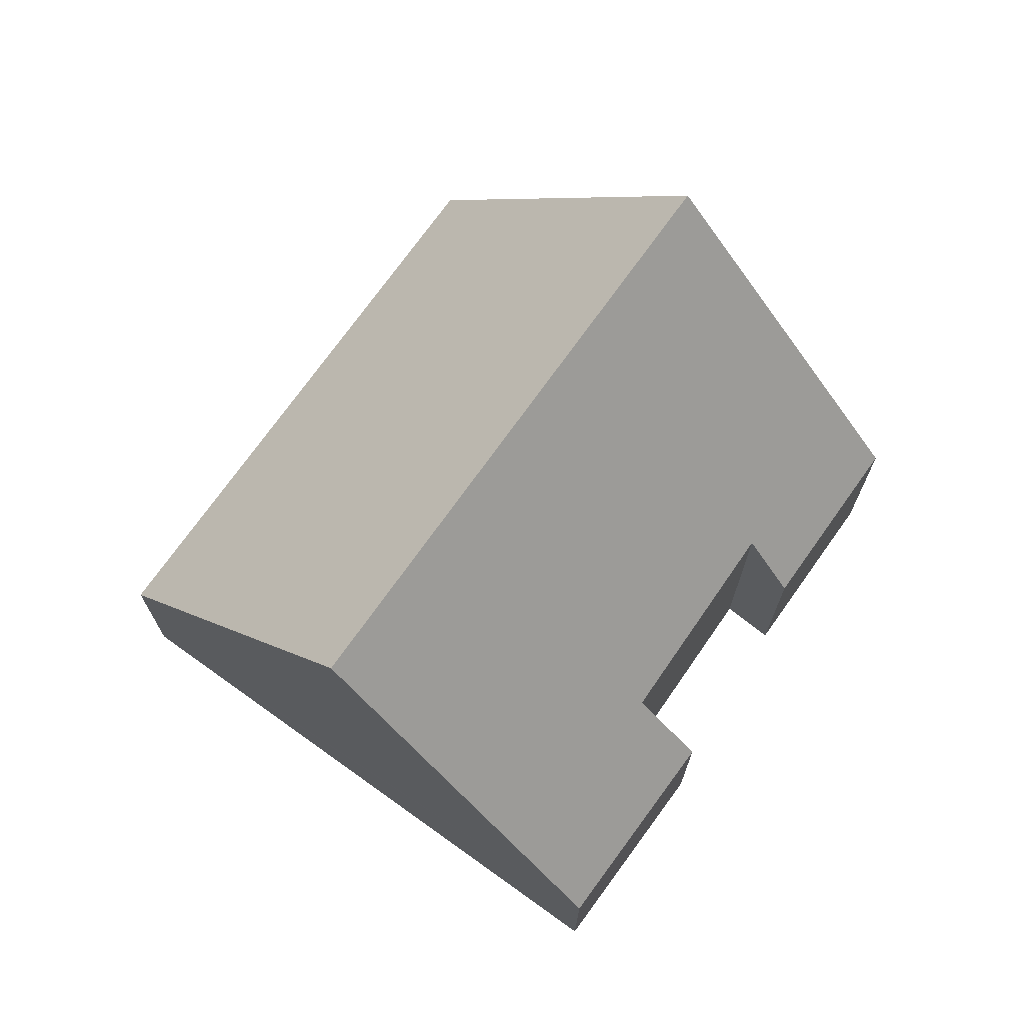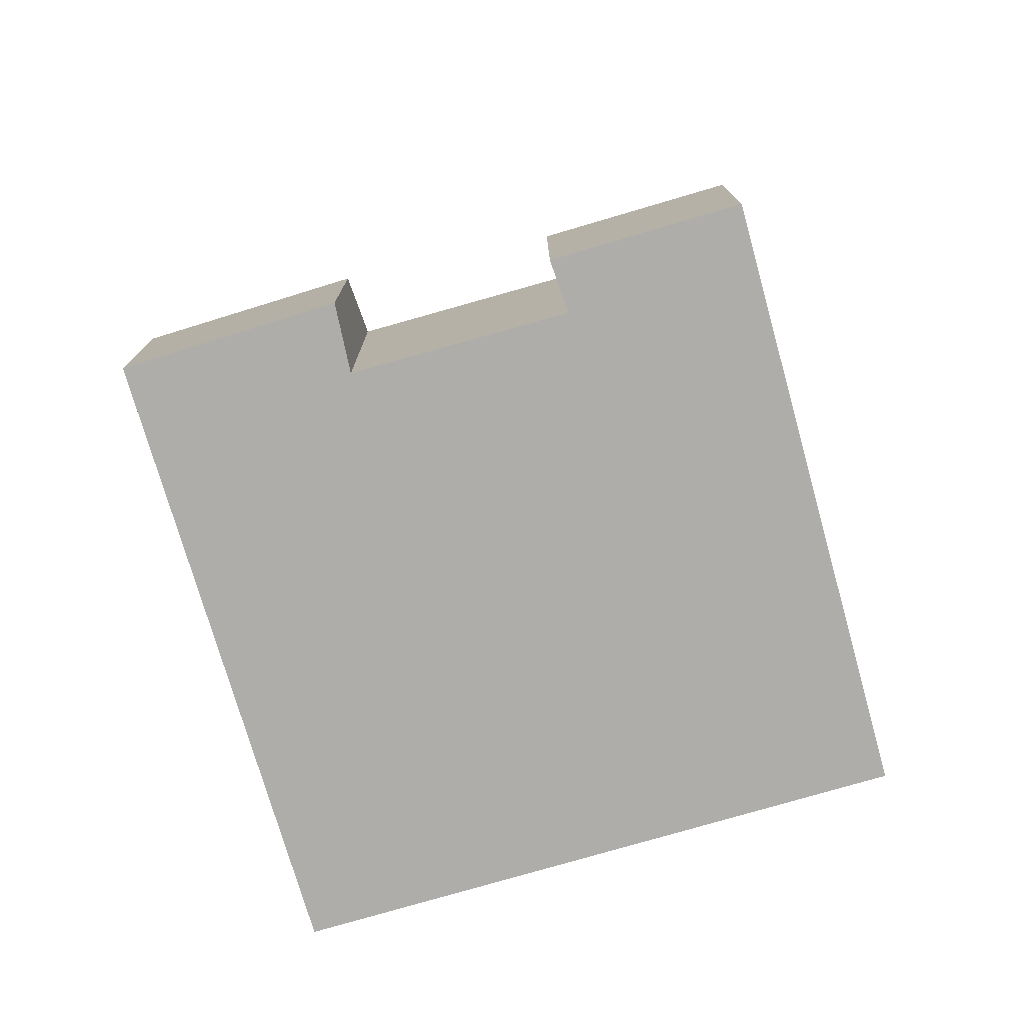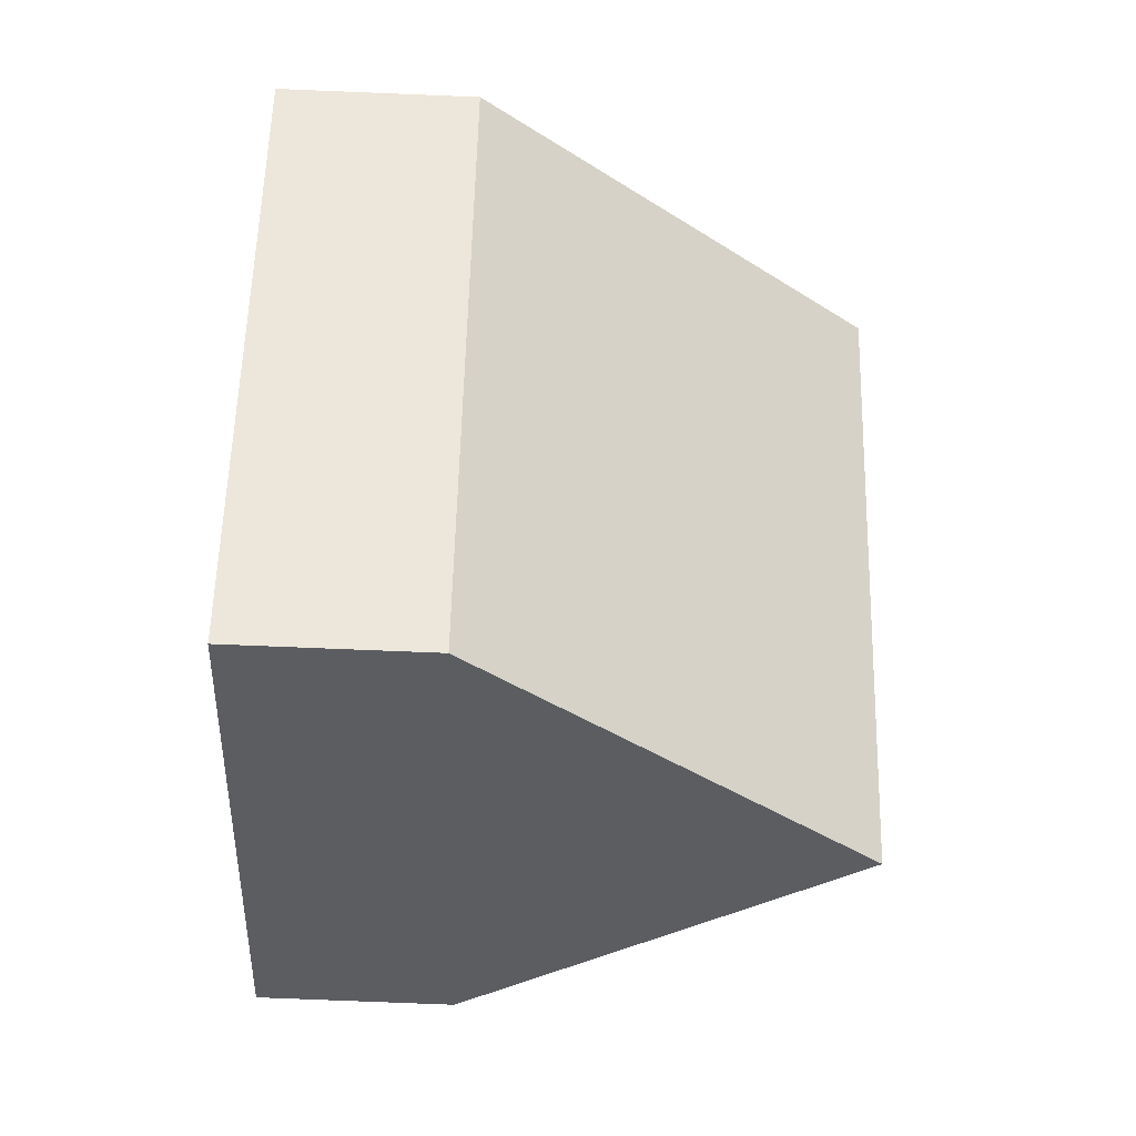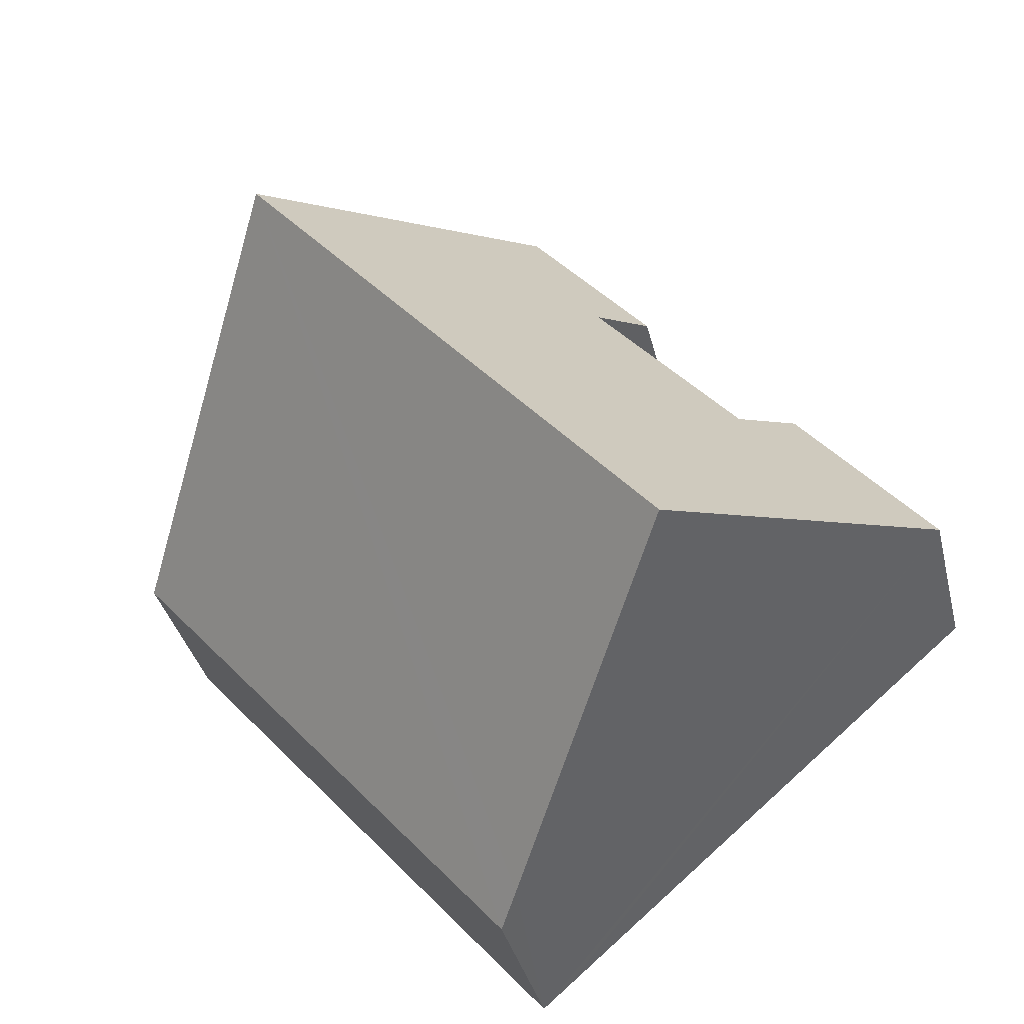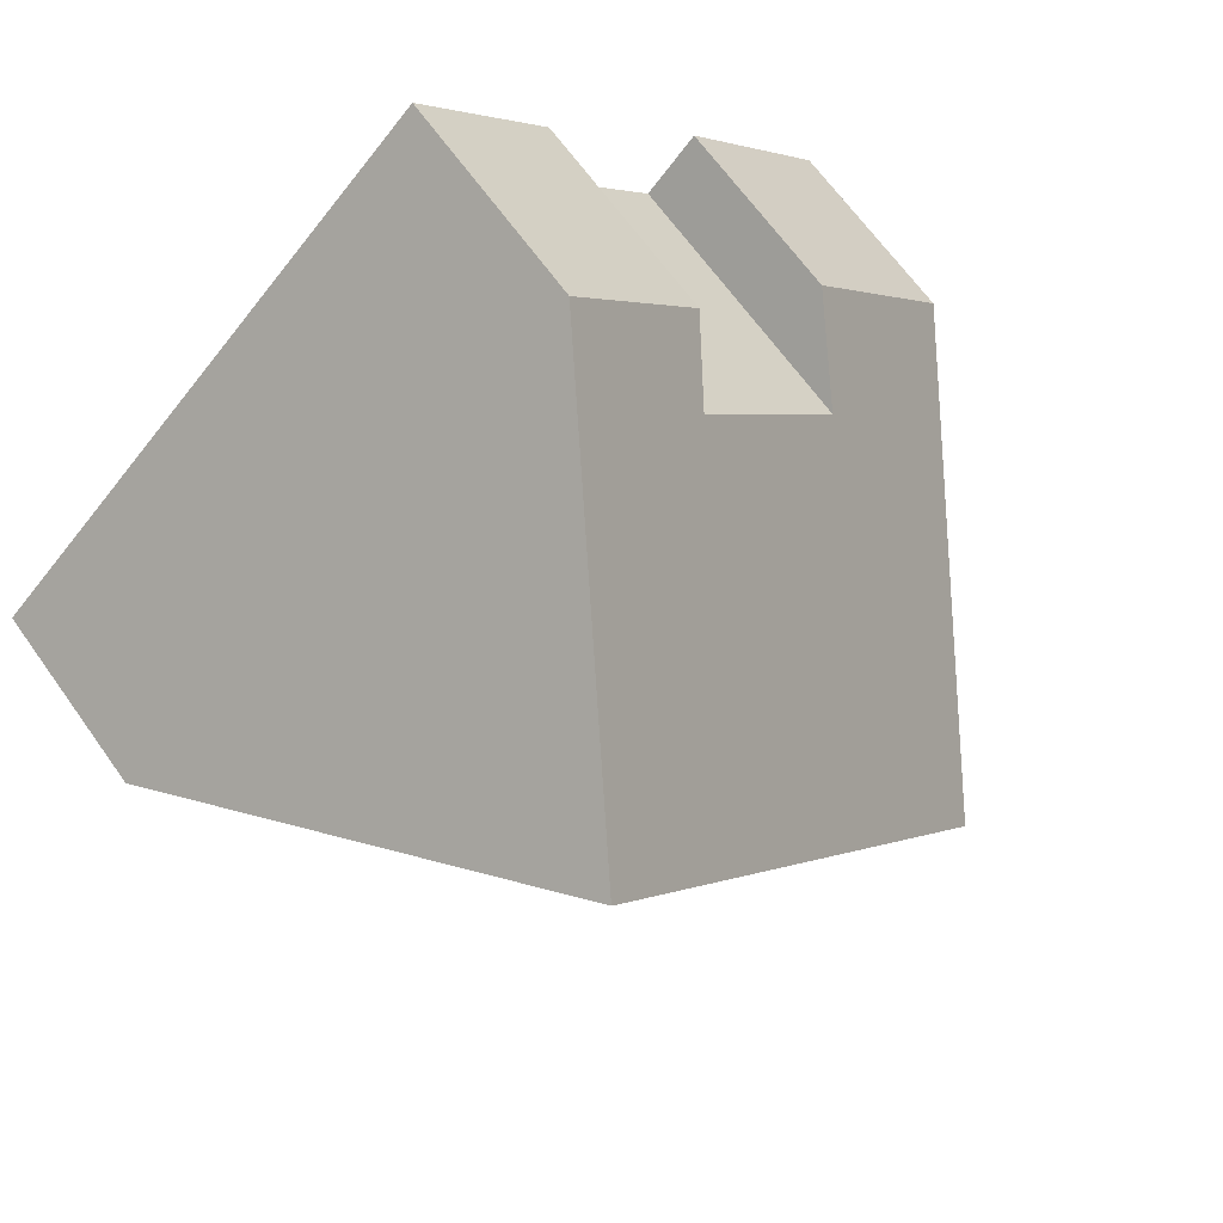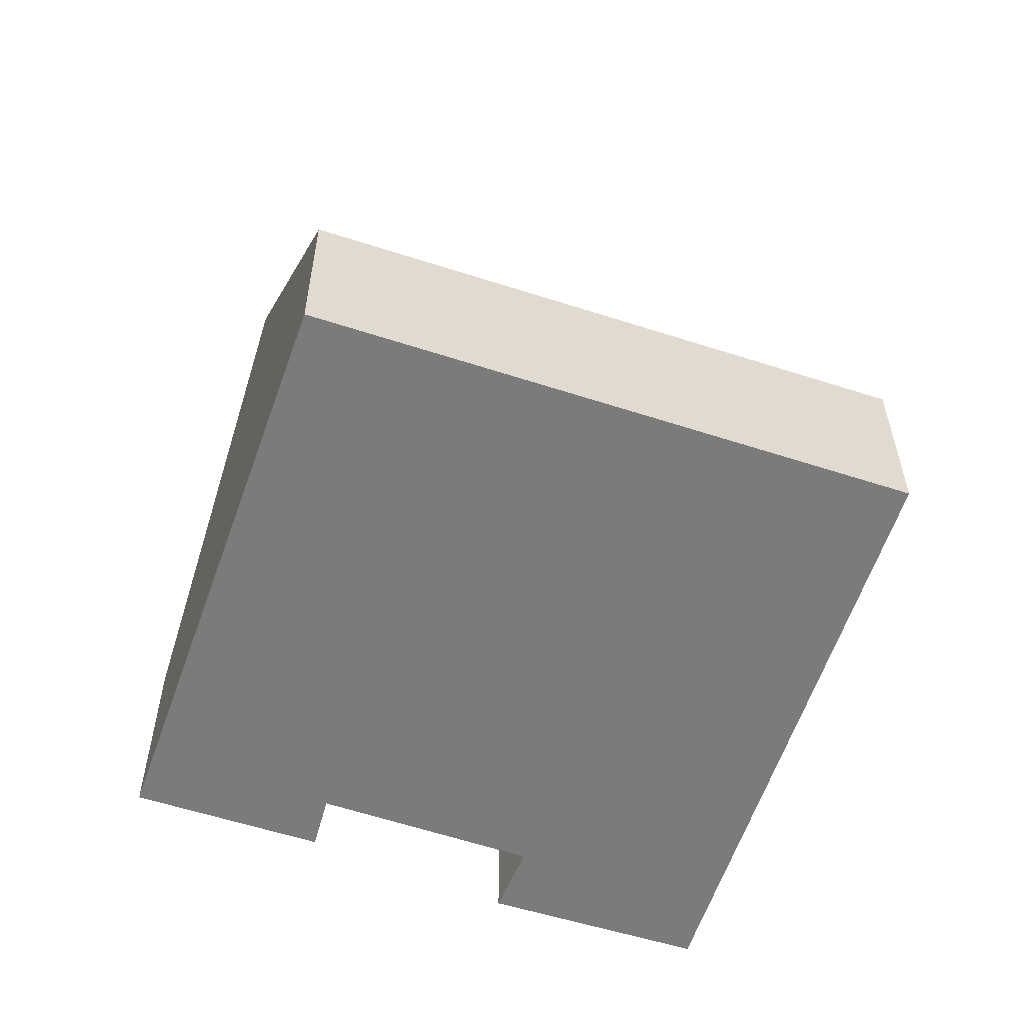
<metadata>
{"format":"obj","ext":"obj","renderer":"f3d","projection":"perspective","resolution":1024,"background":"white","views":[{"elev":72.4,"azim":-103.6,"up":"+Y"},{"elev":-77.1,"azim":-32.6,"up":"+Y"},{"elev":-76.2,"azim":87.7,"up":"+Z"},{"elev":-35.6,"azim":-166.8,"up":"+Z"},{"elev":65.8,"azim":144.6,"up":"+Z"},{"elev":-58.5,"azim":112.6,"up":"+Y"}]}
</metadata>
<code>
v  9.041 8.107 3.76
v  6.297 3.229 -5.429
v  3.302 8.107 -2.847
v  6.625 2.696 -5.711
v  12.04 3.122 1.051
v  12.32 2.662 0.801
v  4.183 3.013 4.465
v  5.976 3.016 6.526
v  4.793 3.966 3.99
v  2.705 3.914 1.65
v  0 2.73 1.672e-16
v  1.998 2.677 2.366
v  2.705 -1.01e-16 1.65
v  1.998 -1.449e-16 2.366
v  5.976 -3.996e-16 6.526
v  9.041 -2.302e-16 3.76
v  12.04 -6.436e-17 1.051
v  12.32 -4.905e-17 0.801
v  4.793 -2.443e-16 3.99
v  4.183 -2.734e-16 4.465
v  0 0 0
v  6.625 3.497e-16 -5.711
v  6.297 3.324e-16 -5.429
v  3.302 1.743e-16 -2.847
g defaultobject
f 1 2 3
f 2 1 4
f 4 1 5
f 4 5 6
f 1 7 8
f 7 1 9
f 9 1 10
f 10 11 12
f 11 10 1
f 11 1 3
f 12 13 10
f 13 12 14
f 15 1 8
f 1 15 16
f 1 16 5
f 5 16 17
f 5 17 6
f 6 17 18
f 10 19 9
f 19 10 13
f 7 15 8
f 15 7 20
f 21 12 11
f 12 21 14
f 19 7 9
f 7 19 20
f 22 2 4
f 2 22 3
f 3 22 11
f 11 22 23
f 11 23 24
f 11 24 21
f 6 22 4
f 22 6 18
f 21 13 14
f 20 16 15
f 16 20 17
f 17 20 19
f 17 19 13
f 17 13 18
f 18 13 22
f 22 13 21
f 22 21 24
f 22 24 23

</code>
